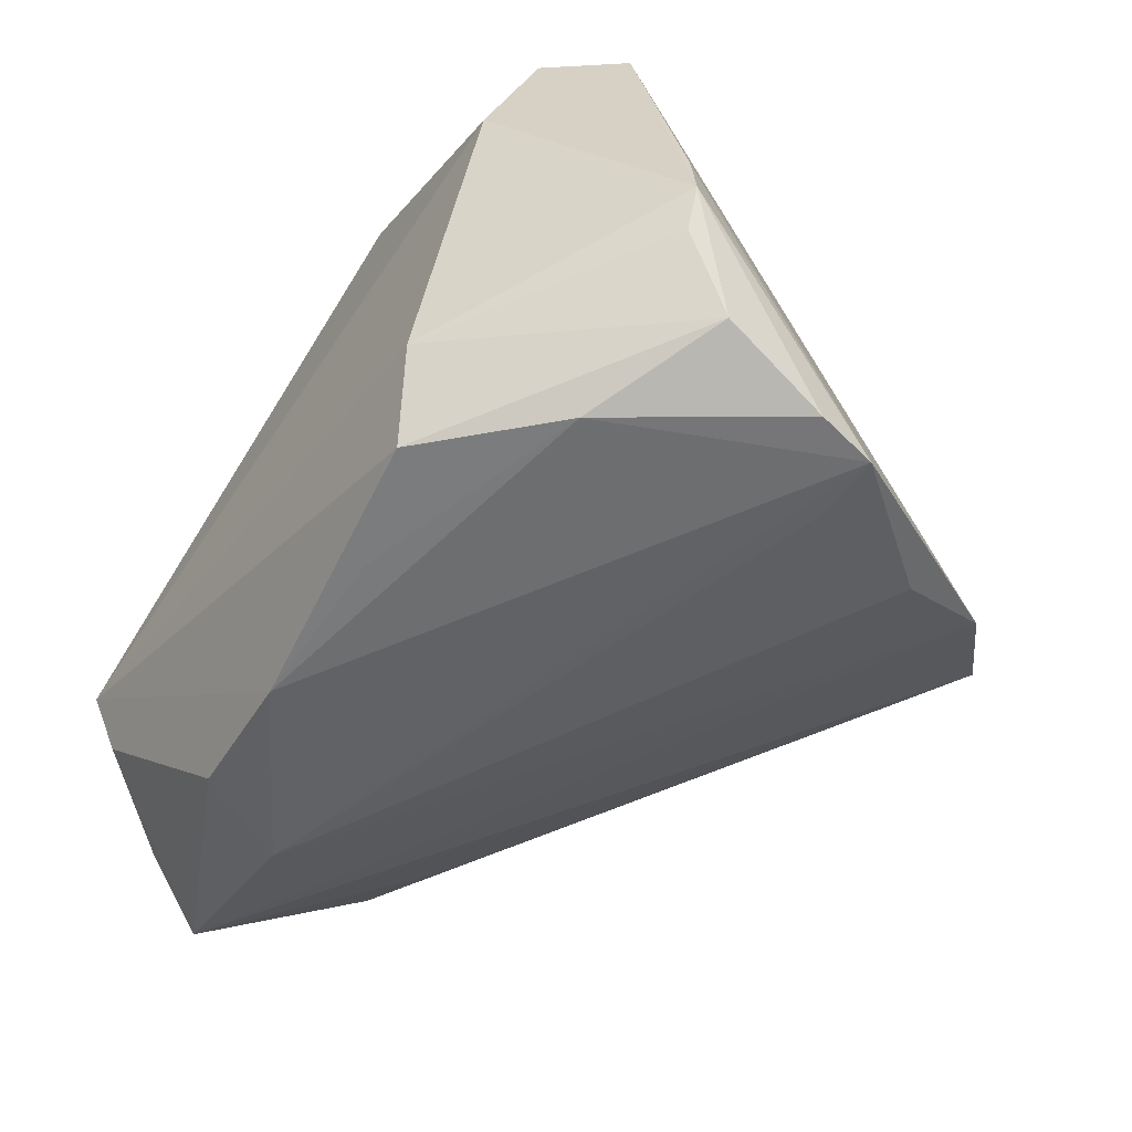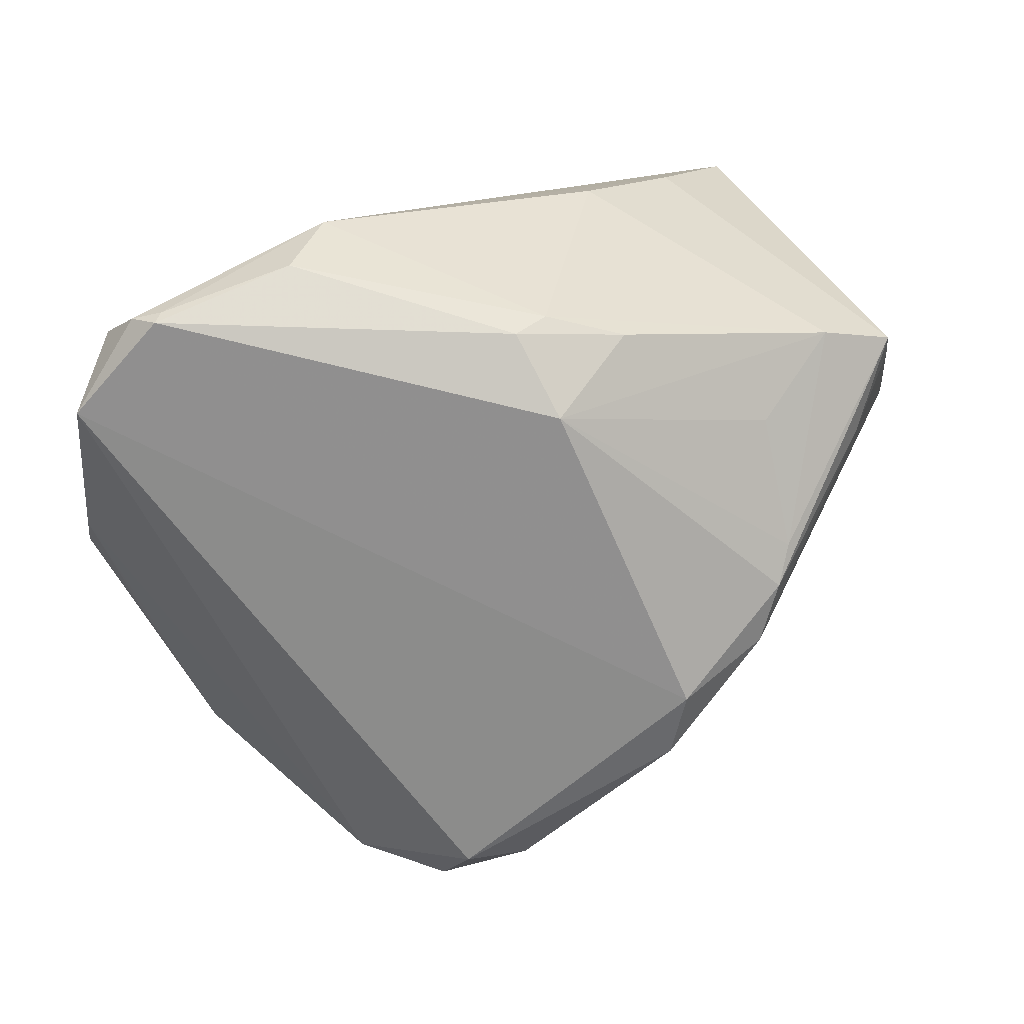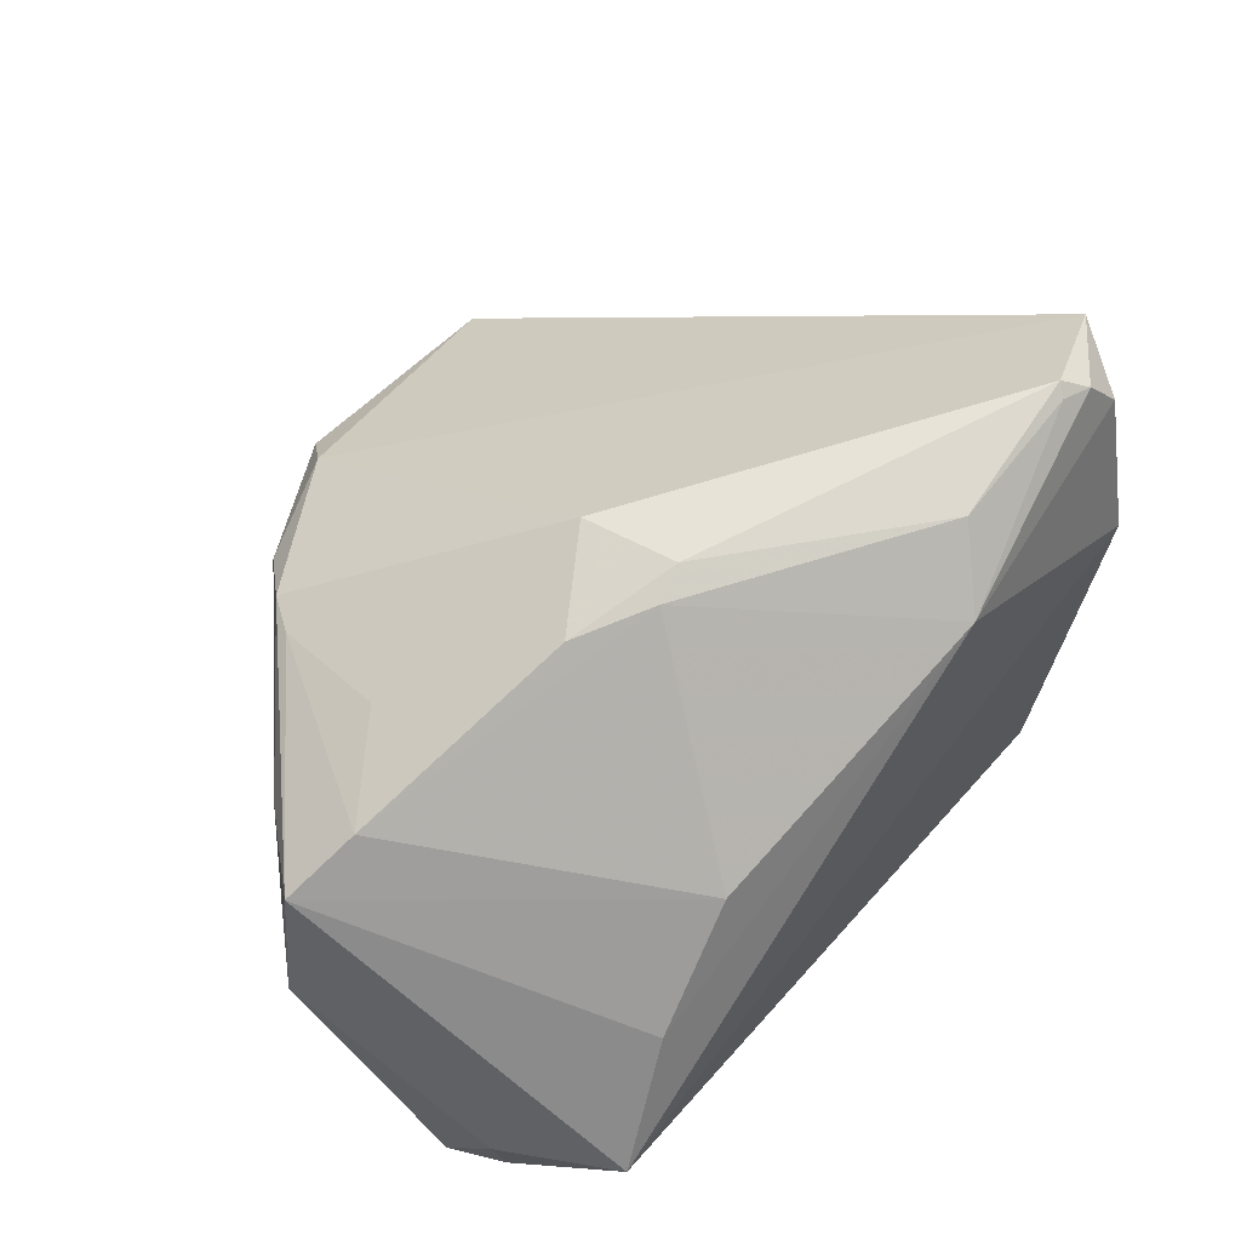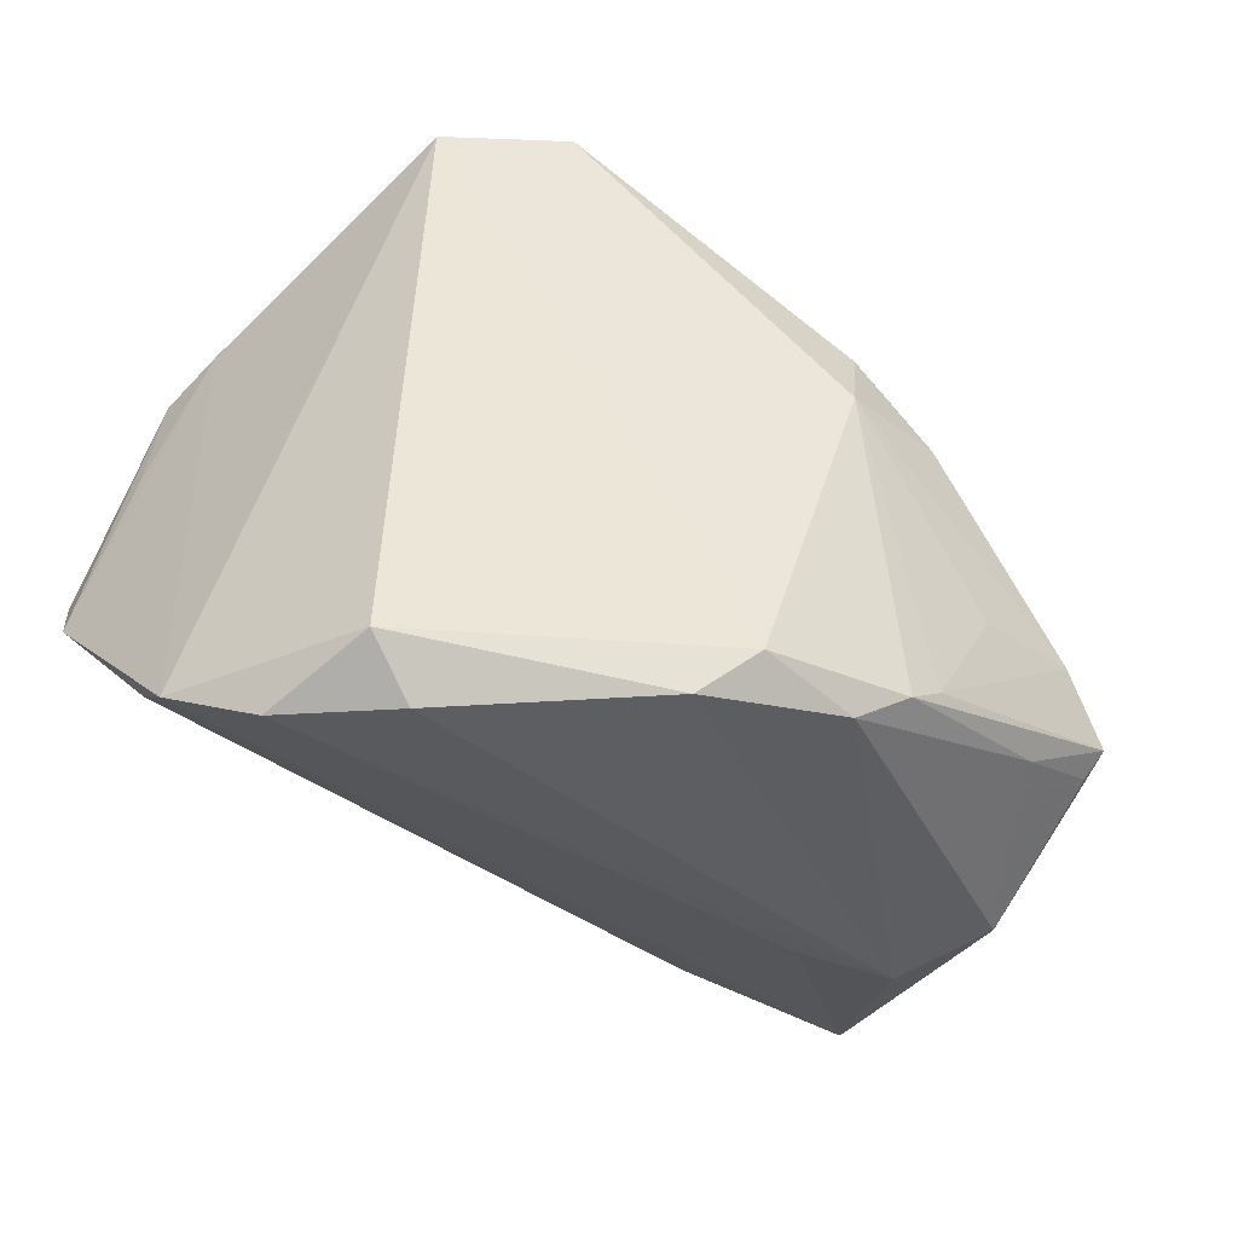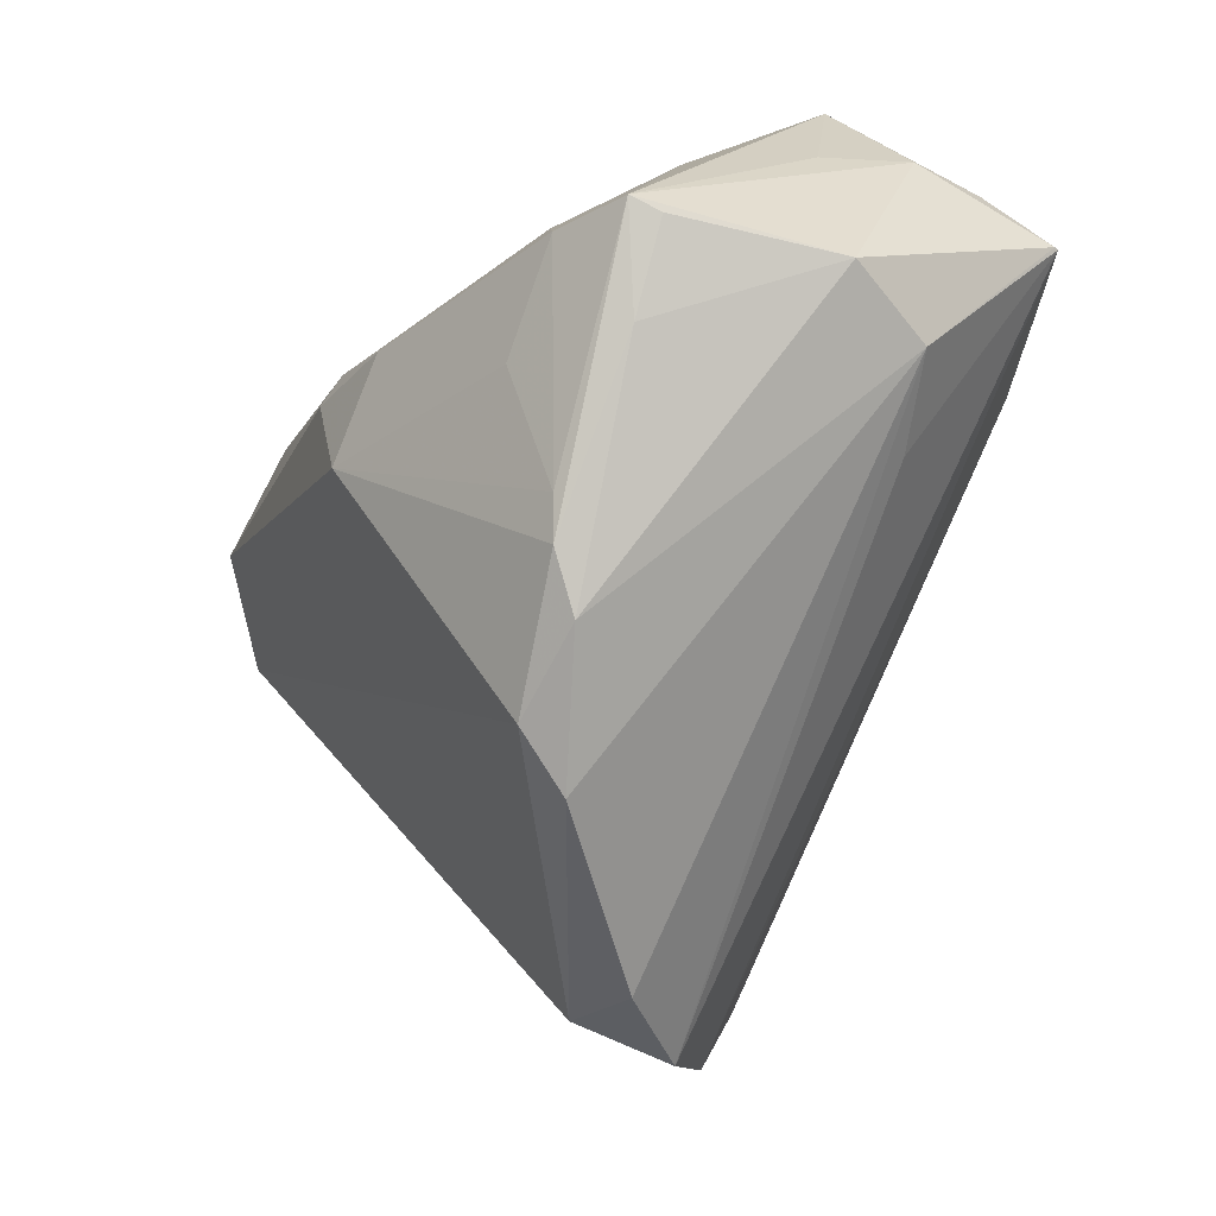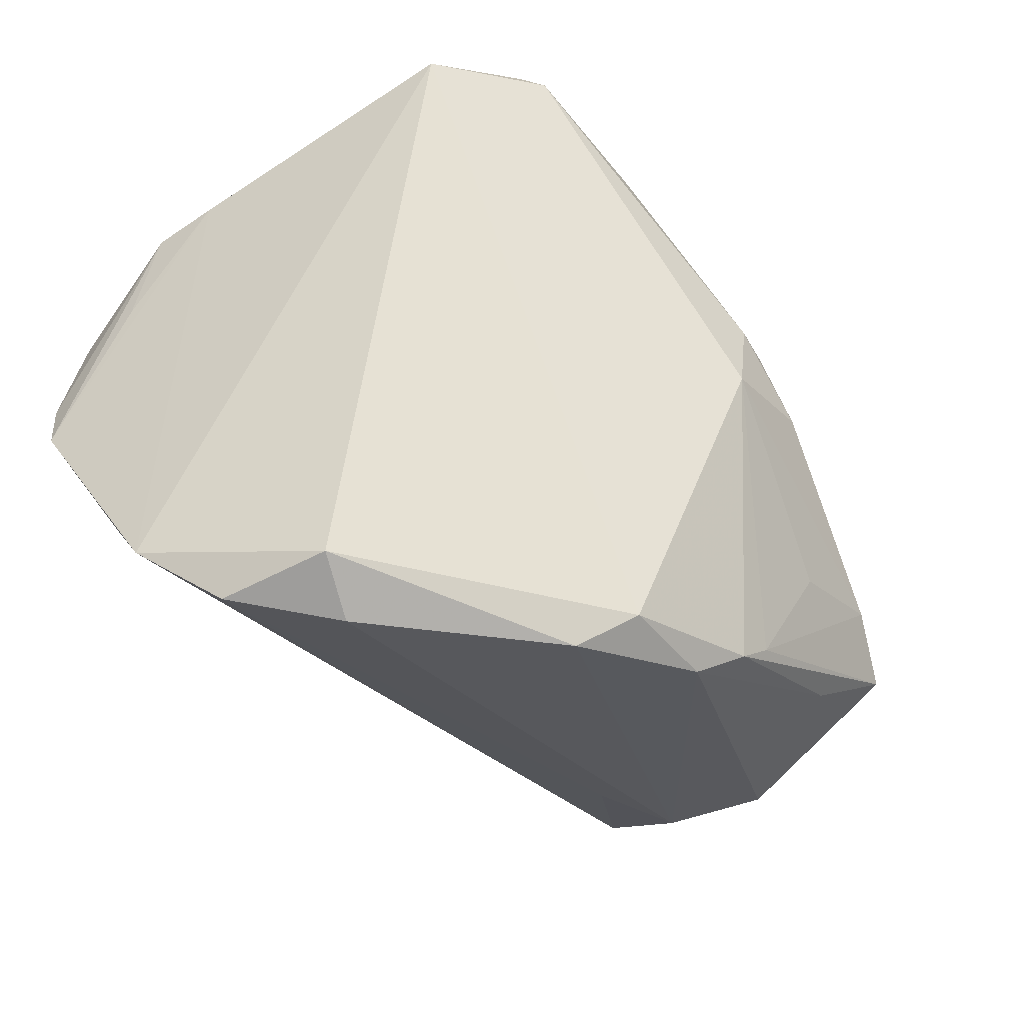
<metadata>
{"format":"obj","ext":"obj","renderer":"f3d","projection":"perspective","resolution":1024,"background":"white","views":[{"elev":-55.5,"azim":-128.6,"up":"+Z"},{"elev":75.0,"azim":-25.2,"up":"+Z"},{"elev":65.3,"azim":125.1,"up":"+Z"},{"elev":-75.4,"azim":-35.7,"up":"+Y"},{"elev":-51.9,"azim":66.8,"up":"+Y"},{"elev":-64.3,"azim":-46.9,"up":"+Y"}]}
</metadata>
<code>
v 0.007196 0.002997 0.04249
v 0.05297 0.02877 -0.002359
v 0.02831 0.02408 0.0226
v 0.03383 -0.0176 0.02916
v 0.01512 0.02349 -0.03495
v 0.05643 0.009423 0.001589
v 0.05527 -0.01399 0.02039
v 0.00969 -0.04497 0.01728
v 0.0553 -0.01304 0.02434
v 0.02713 -0.03686 0.02062
v 0.005679 -0.04937 0.01012
v -0.005452 0.0252 -0.03489
v -0.03671 0.03444 0.0155
v -0.007964 0.0303 0.03514
v 0.02239 -0.04167 0.01615
v 0.04649 -0.02204 0.01989
v -0.05311 0.007064 -0.01956
v -0.05231 0.01257 -0.03081
v -0.05127 -0.0009966 -0.0353
v 0.007773 -0.008908 0.0402
v -0.05566 0.01873 -0.01302
v 0.03248 0.02067 -0.03186
v -0.03233 0.02514 0.04162
v 0.02014 -0.002119 0.03974
v 0.05795 0.00645 -0.0277
v 0.04656 -0.01007 0.02922
v -0.05311 0.01817 -0.01855
v -0.02501 0.03462 -0.02292
v -0.05025 -0.008843 -0.03536
v -0.03606 0.02653 0.04019
v -0.05438 0.0182 -0.004178
v 0.03697 0.008249 -0.03271
v 0.04168 0.02549 0.01129
v 0.03988 -0.01791 -0.01502
v 0.03046 -0.03267 0.02209
v 0.01178 0.003885 0.04142
v -0.01972 0.03128 -0.03427
v -0.04189 -0.009516 -0.03481
v -0.01687 -0.0515 -0.007207
v -0.02483 -0.04963 -0.00302
v 0.05212 0.0253 -0.01079
v -0.03362 0.02384 0.04249
v -0.04758 0.02021 0.03357
v -0.03538 0.01894 -0.03562
v 0.05194 -0.01503 -0.01186
v -0.01494 0.02417 0.0413
v -0.03957 0.02856 0.03446
v -0.02839 -0.04816 -0.01763
v 0.05682 0.01449 -0.01939
v -0.03873 -0.02618 -0.03049
v 0.05817 0.006285 -0.02711
v 0.05817 0.01373 -0.01005
v 0.05817 -0.01377 -0.0004087
v -0.0376 -0.03843 -0.02534
f 8 43 40
f 43 8 42
f 42 8 20
f 2 28 13
f 9 2 33
f 33 3 9
f 40 43 54
f 18 28 37
f 37 28 2
f 20 8 10
f 21 13 28
f 1 42 20
f 20 24 1
f 17 21 29
f 6 2 9
f 9 52 6
f 6 52 2
f 11 8 40
f 48 54 25
f 40 54 48
f 53 52 9
f 23 42 46
f 42 1 46
f 30 42 23
f 43 42 30
f 2 13 14
f 14 33 2
f 3 33 14
f 23 46 14
f 14 30 23
f 27 28 18
f 18 21 27
f 27 21 28
f 43 21 31
f 31 21 17
f 31 54 43
f 17 29 31
f 31 29 54
f 9 3 26
f 26 24 20
f 20 4 26
f 19 21 18
f 19 29 21
f 54 29 50
f 5 37 2
f 2 41 5
f 52 53 51
f 51 45 25
f 51 53 45
f 25 41 49
f 49 51 25
f 49 41 2
f 52 51 49
f 2 52 49
f 20 10 35
f 35 4 20
f 35 26 4
f 35 10 9
f 9 26 35
f 25 45 34
f 34 48 25
f 45 48 34
f 45 11 39
f 39 48 45
f 39 11 40
f 40 48 39
f 9 10 16
f 15 11 45
f 45 53 15
f 15 10 8
f 8 11 15
f 15 16 10
f 53 16 15
f 36 1 24
f 36 46 1
f 36 14 46
f 3 14 36
f 36 26 3
f 24 26 36
f 43 30 47
f 47 21 43
f 13 21 47
f 47 14 13
f 30 14 47
f 29 5 32
f 25 54 32
f 54 50 32
f 22 41 25
f 22 5 41
f 25 32 22
f 22 32 5
f 37 5 12
f 29 19 44
f 44 5 29
f 44 12 5
f 37 12 44
f 18 37 44
f 44 19 18
f 7 53 9
f 9 16 7
f 7 16 53
f 38 50 29
f 29 32 38
f 38 32 50

</code>
